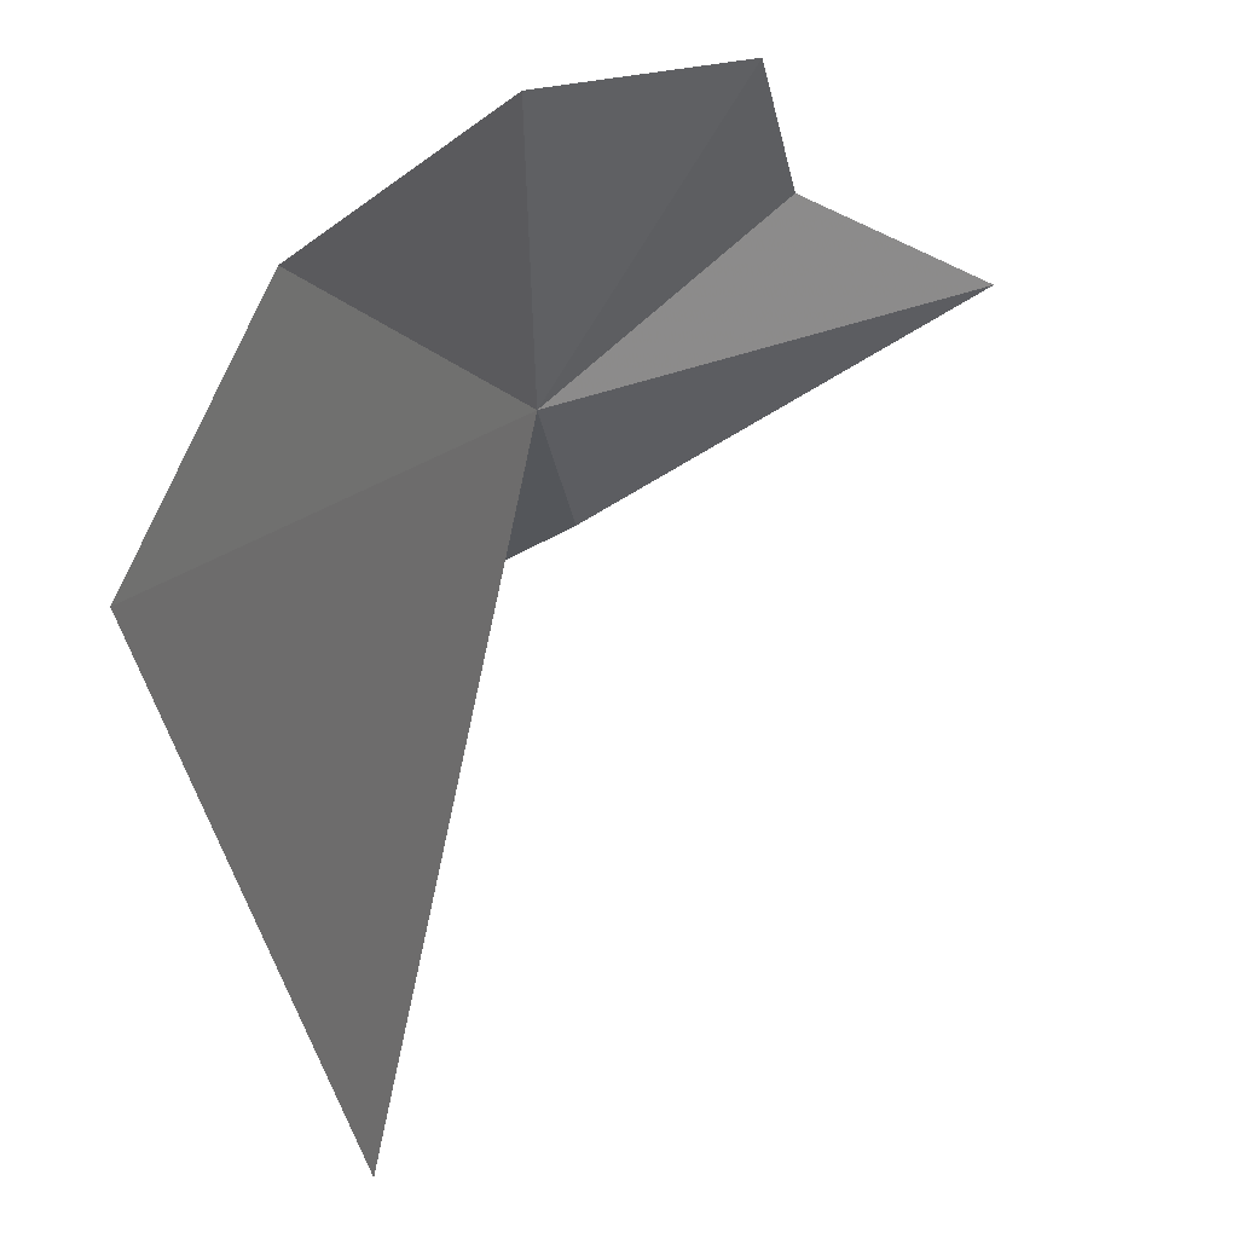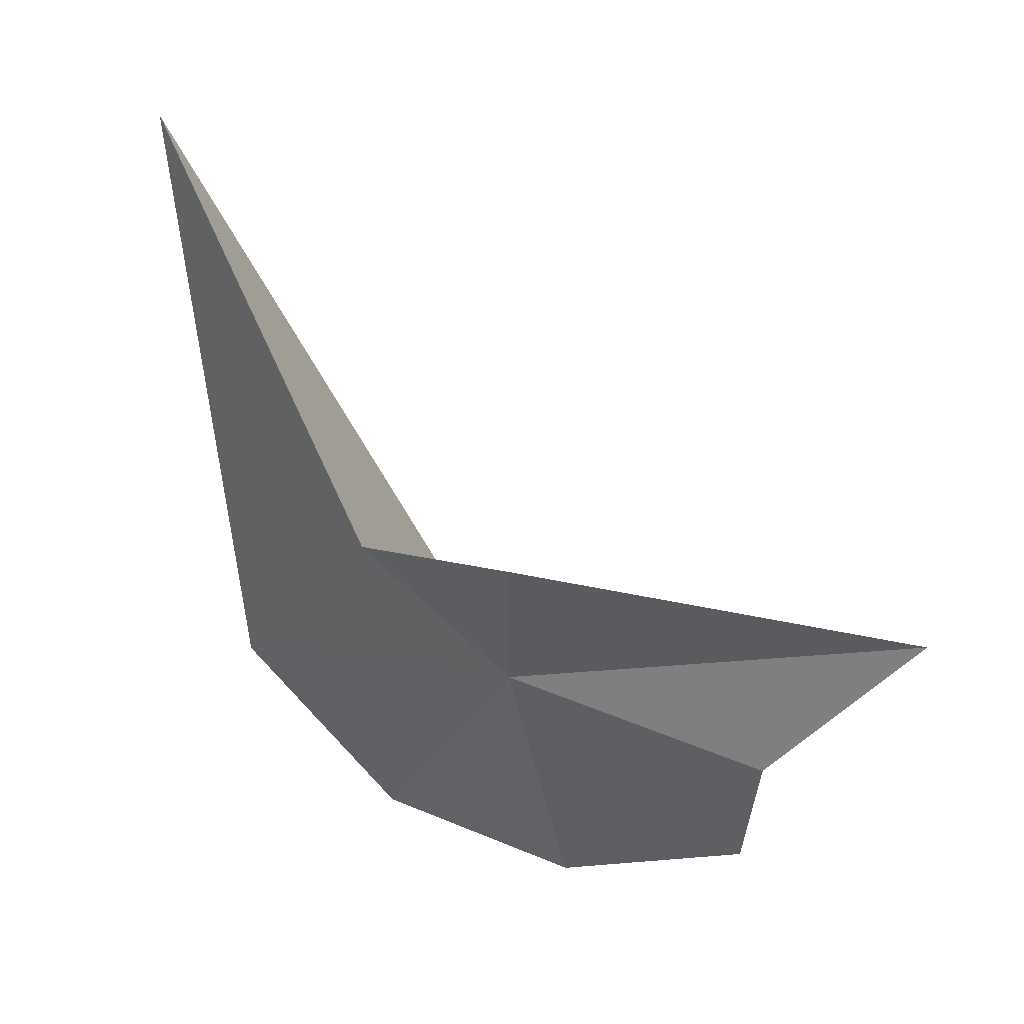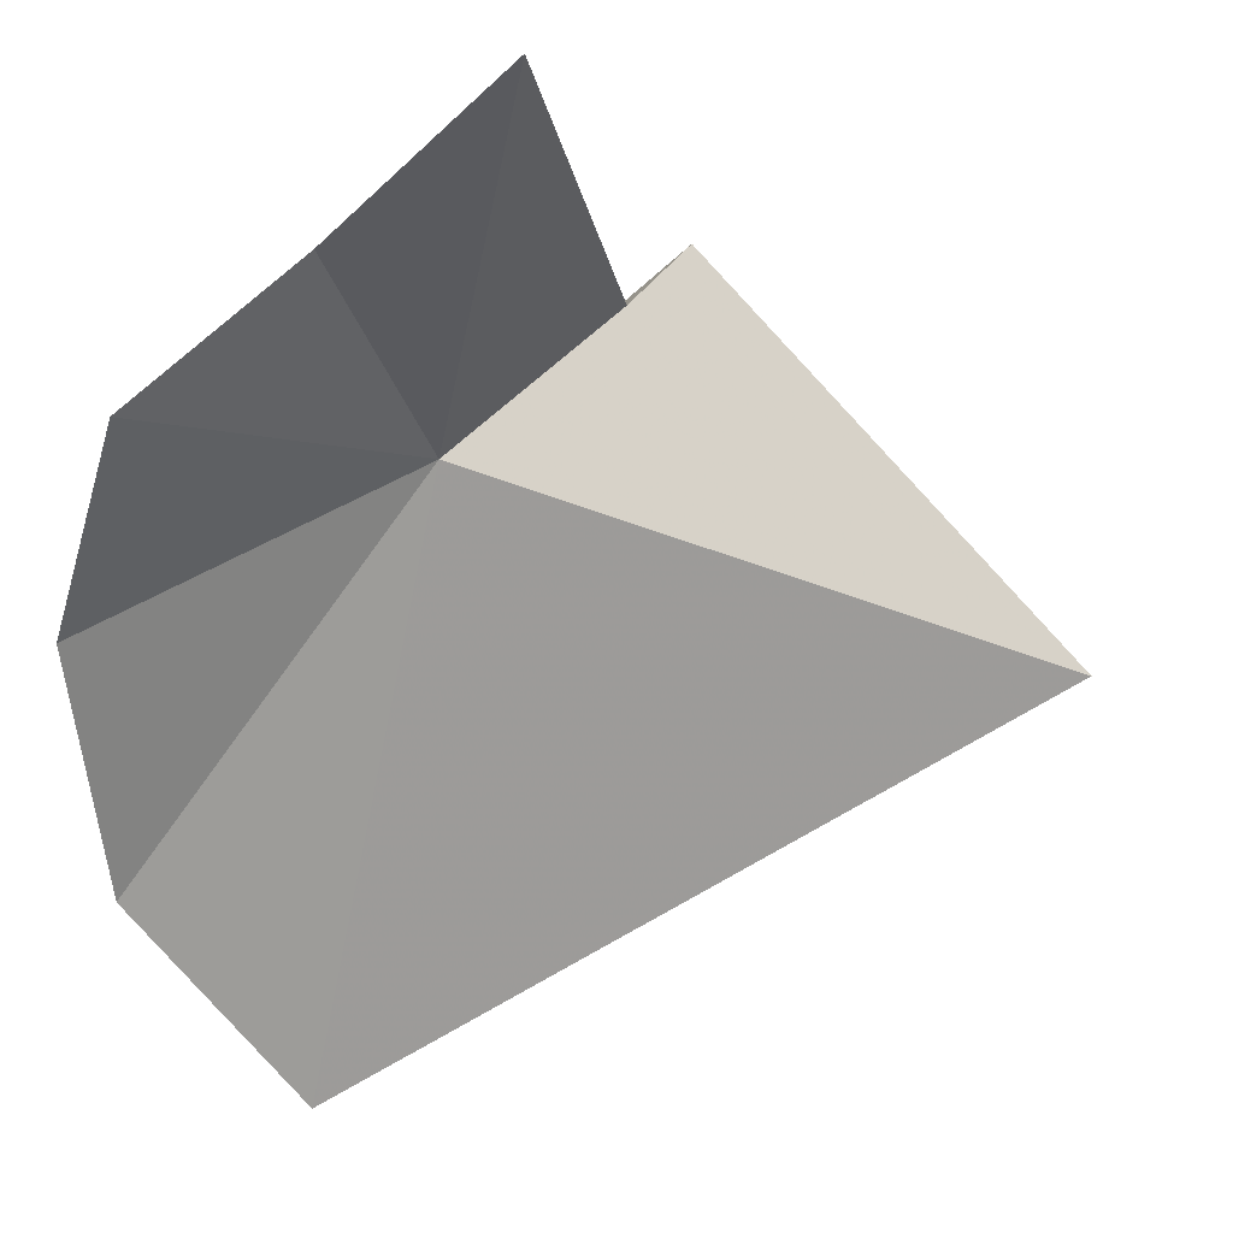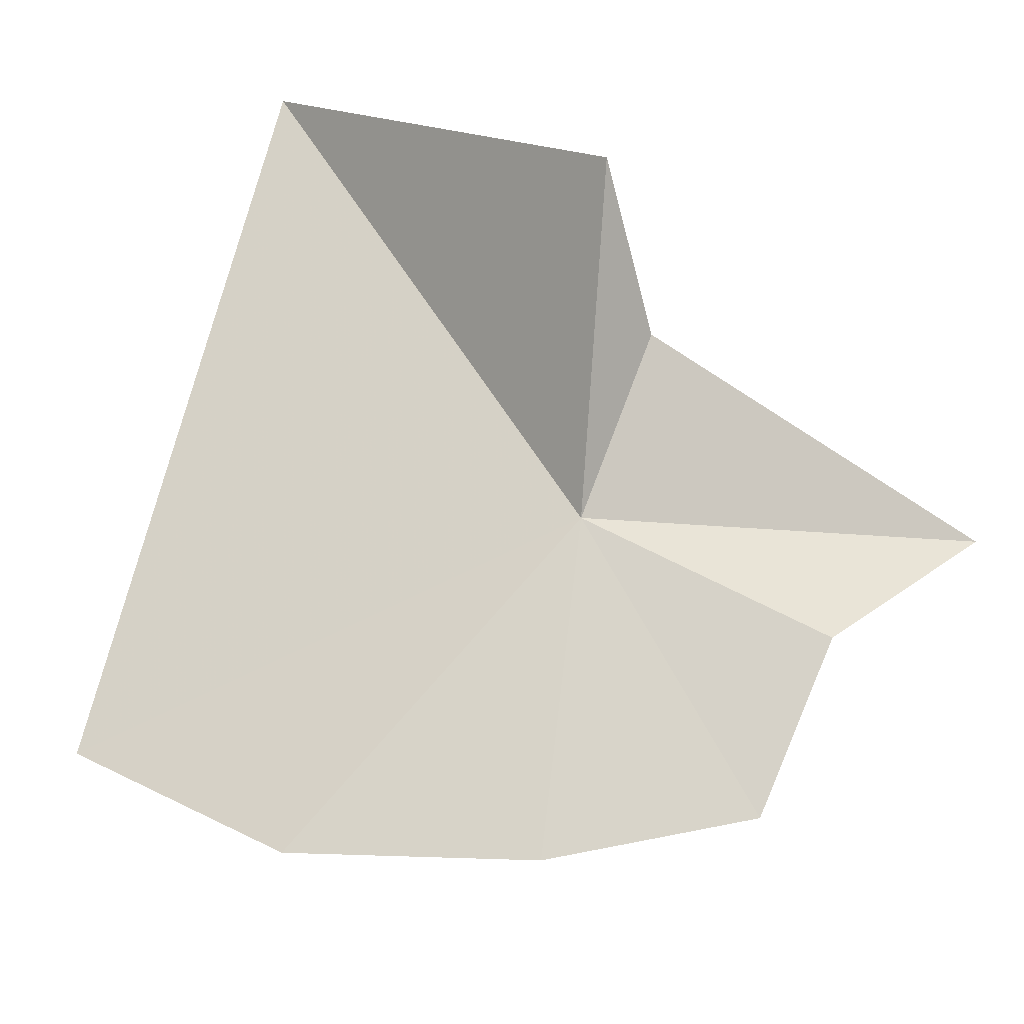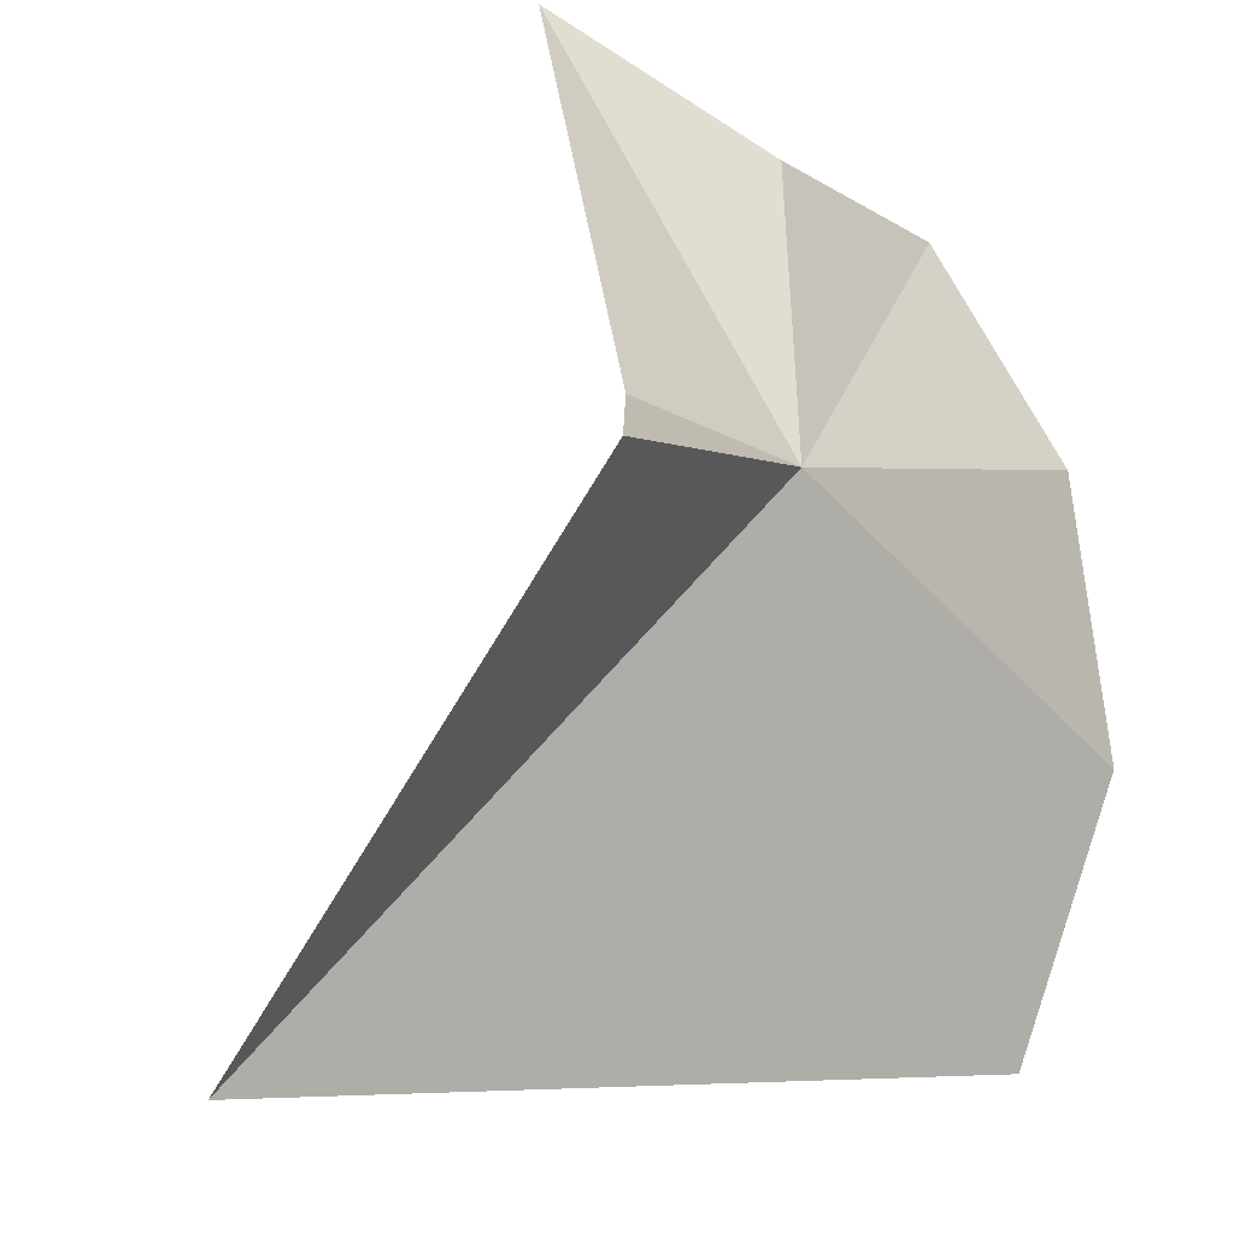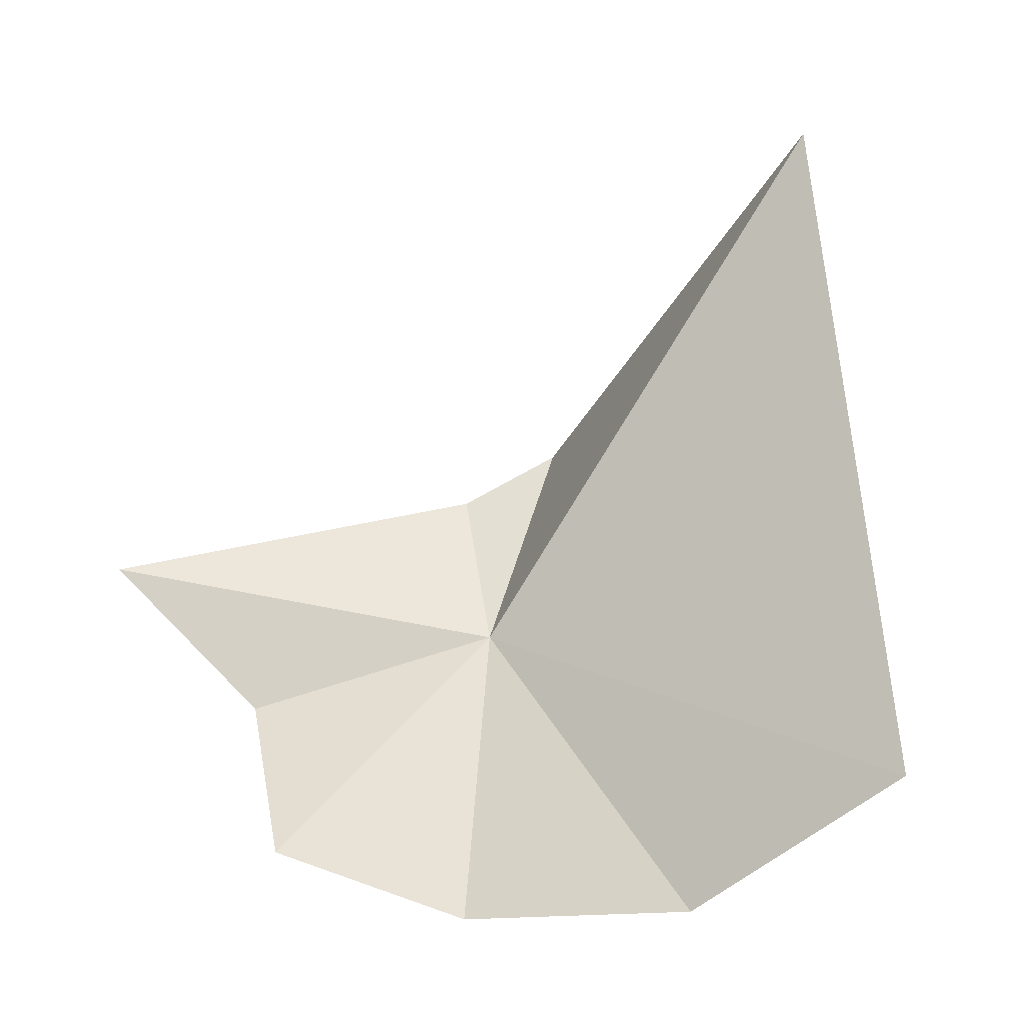
<metadata>
{"format":"obj","ext":"obj","renderer":"f3d","projection":"perspective","resolution":1024,"background":"white","views":[{"elev":-68.0,"azim":18.2,"up":"+Z"},{"elev":14.2,"azim":-8.3,"up":"+Y"},{"elev":-11.6,"azim":89.6,"up":"+Z"},{"elev":-48.9,"azim":-40.4,"up":"+Y"},{"elev":44.6,"azim":-110.3,"up":"+Z"},{"elev":0.2,"azim":159.6,"up":"+Y"}]}
</metadata>
<code>
v -4.618 -45.28 91.25
v -1.302 -46.37 92.53
v -1.154 -48.3 90.79
v -3.42 -49.12 89
v -4.876 -43.26 93.06
v -6.88 -42.49 94.41
v 0.505 -44.27 93.87
v -5.83 -48.77 86.62
v -7.94 -46.8 84.53
v -9.132 -37.64 89.74
f 1 3 2
f 1 4 3
f 1 5 6
f 1 7 5
f 1 2 7
f 1 8 4
f 1 10 9
f 1 9 8
f 1 6 10

</code>
